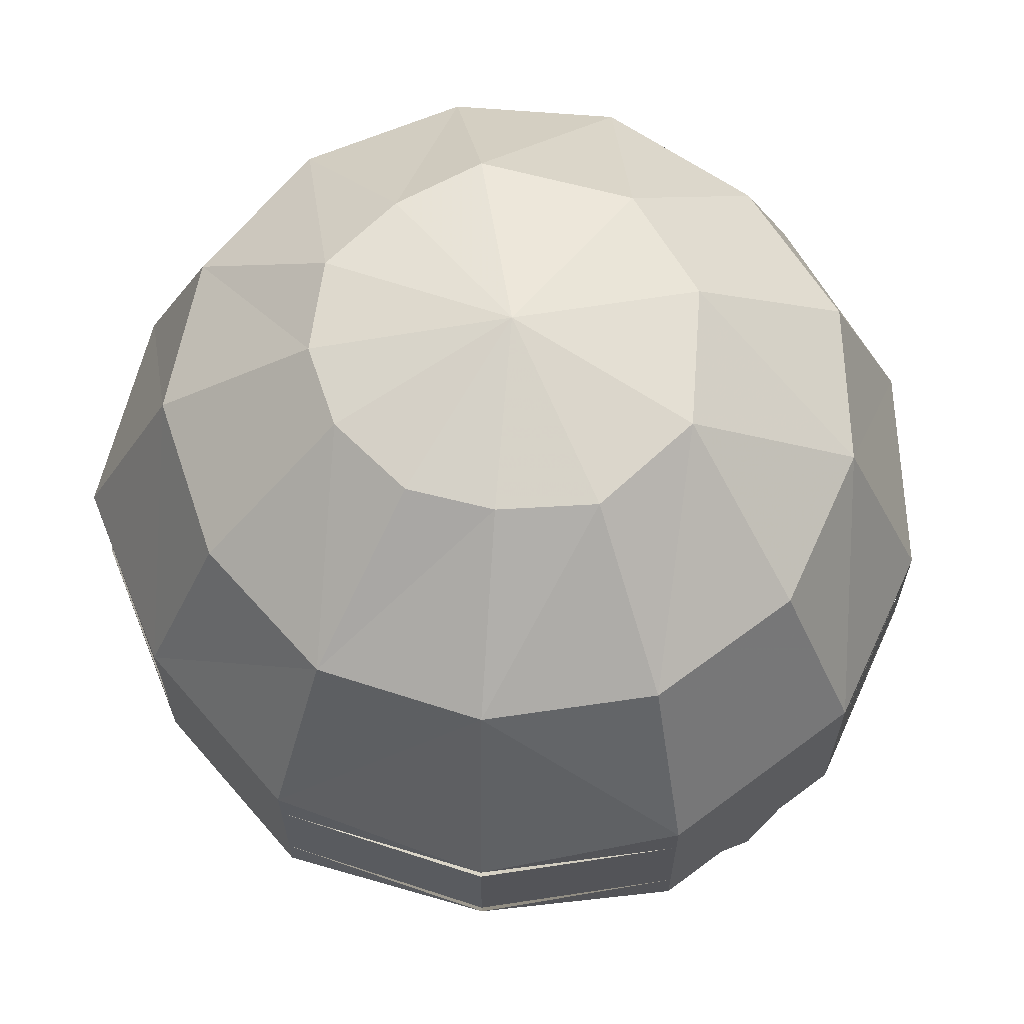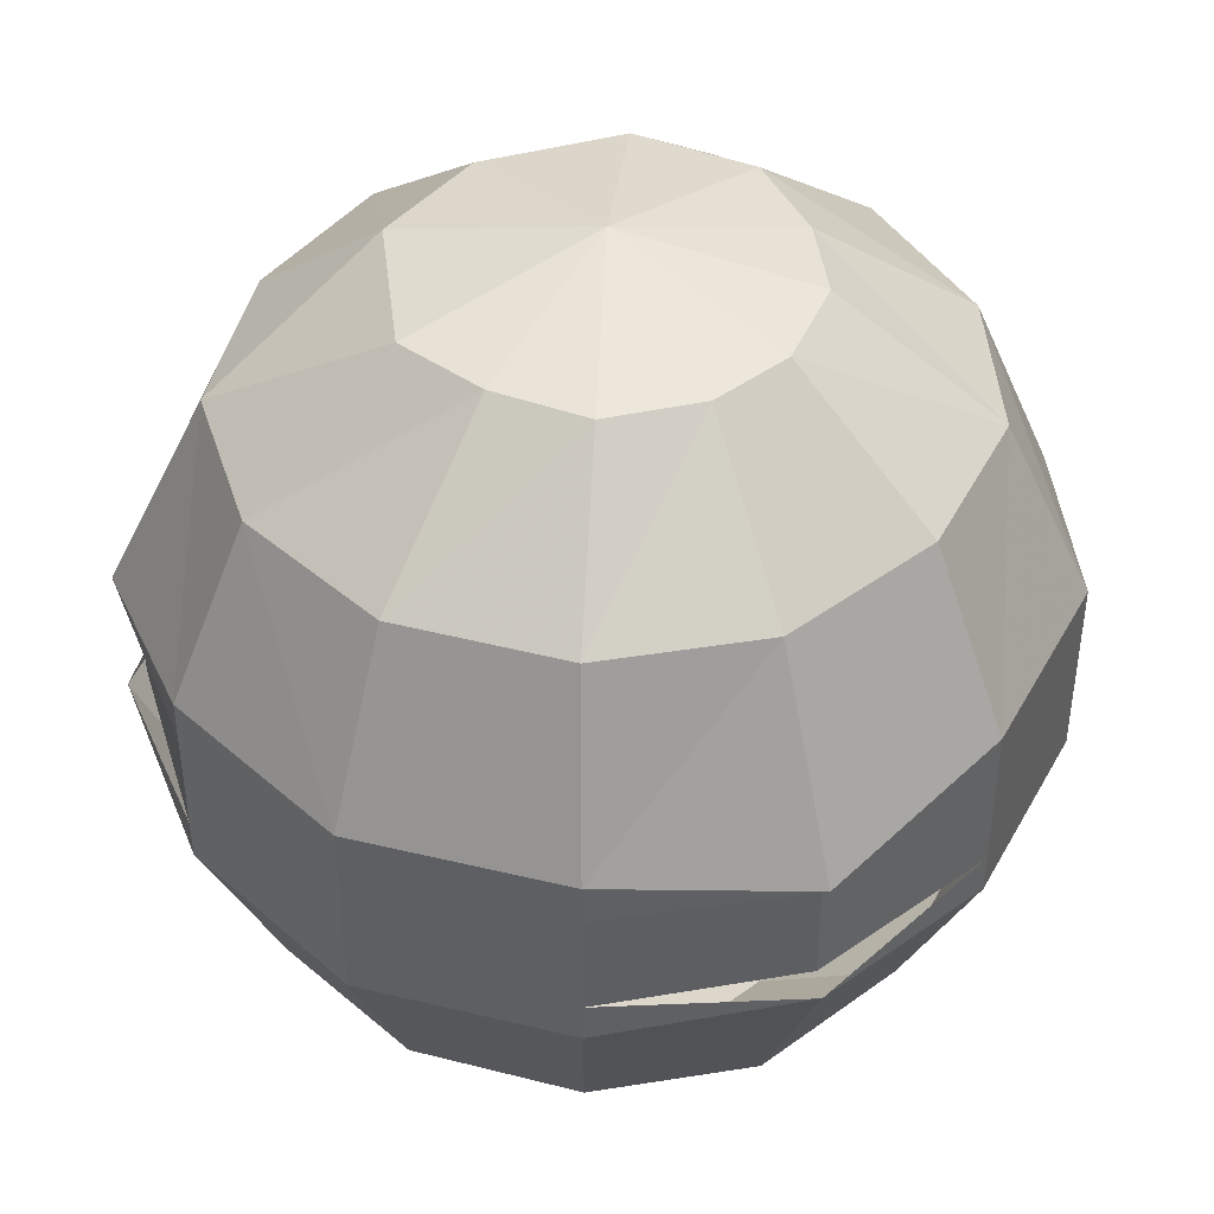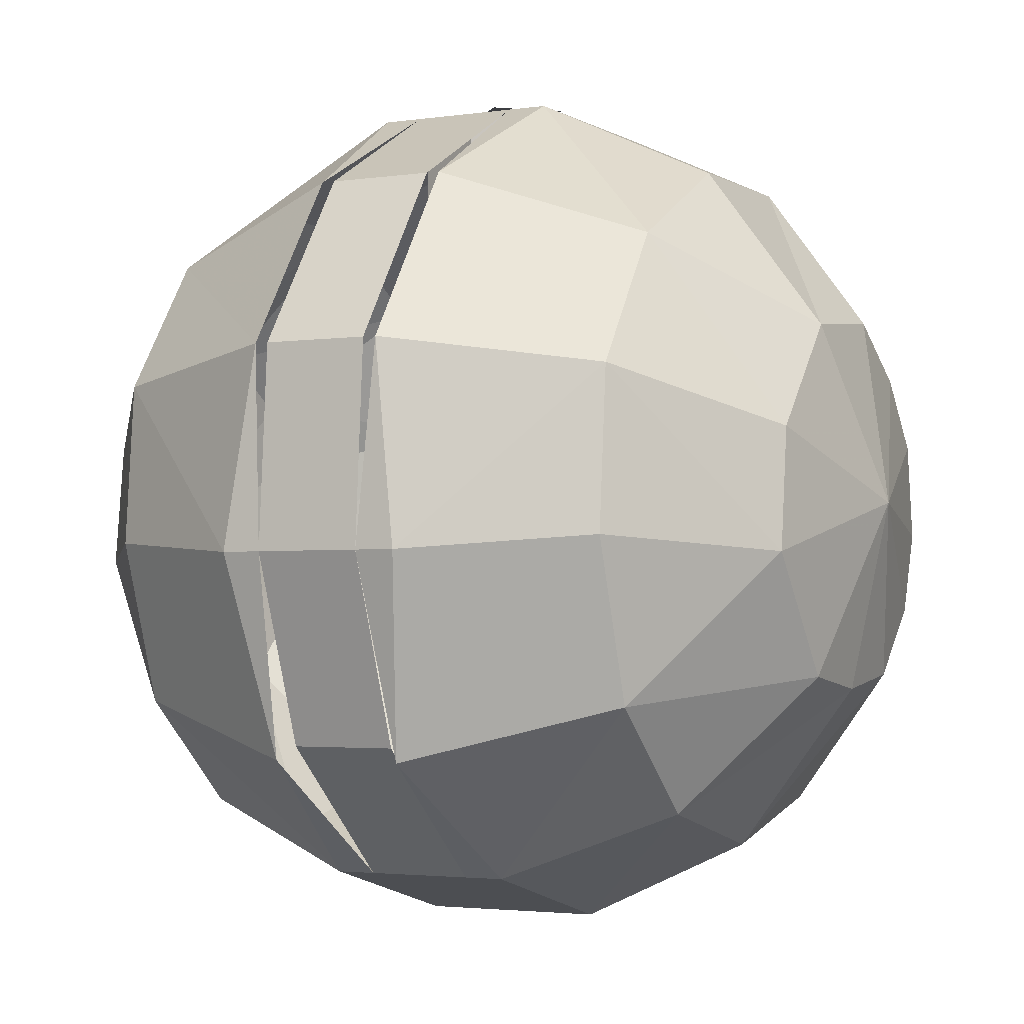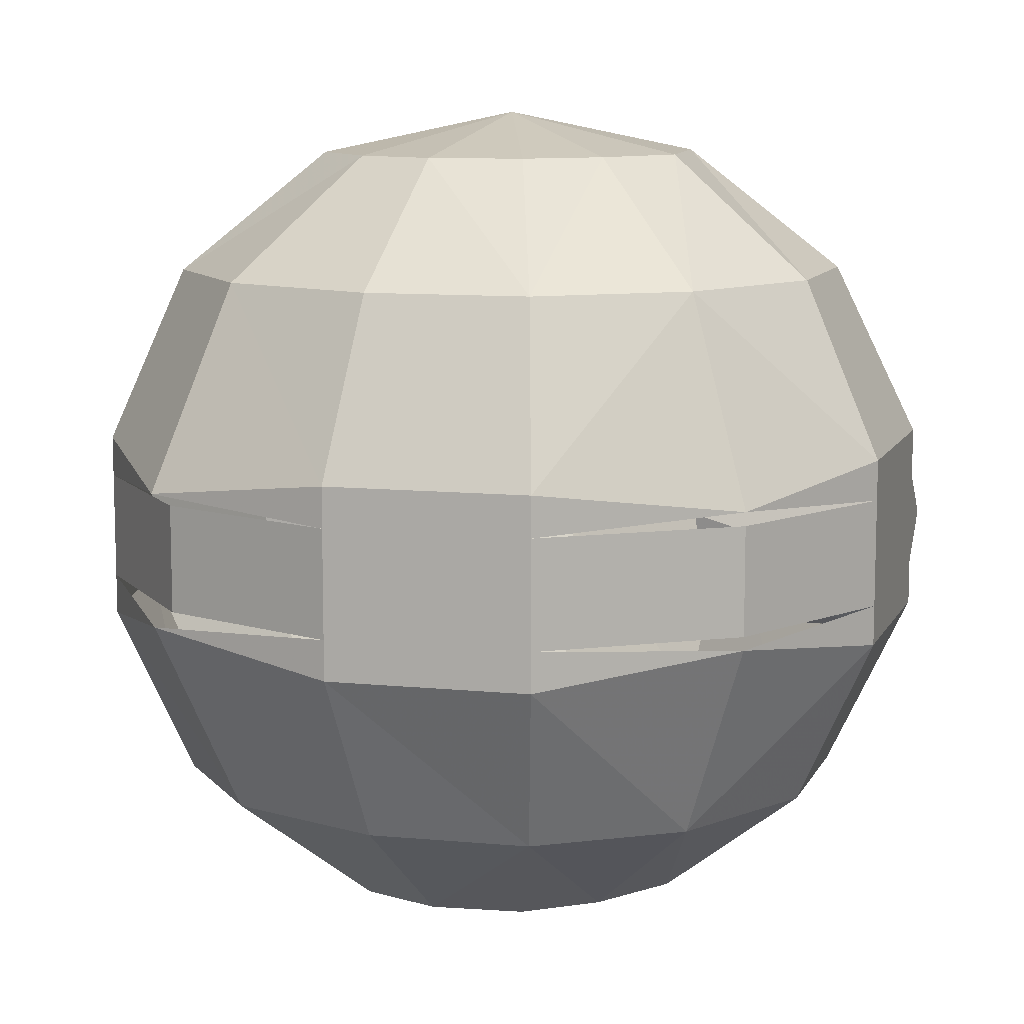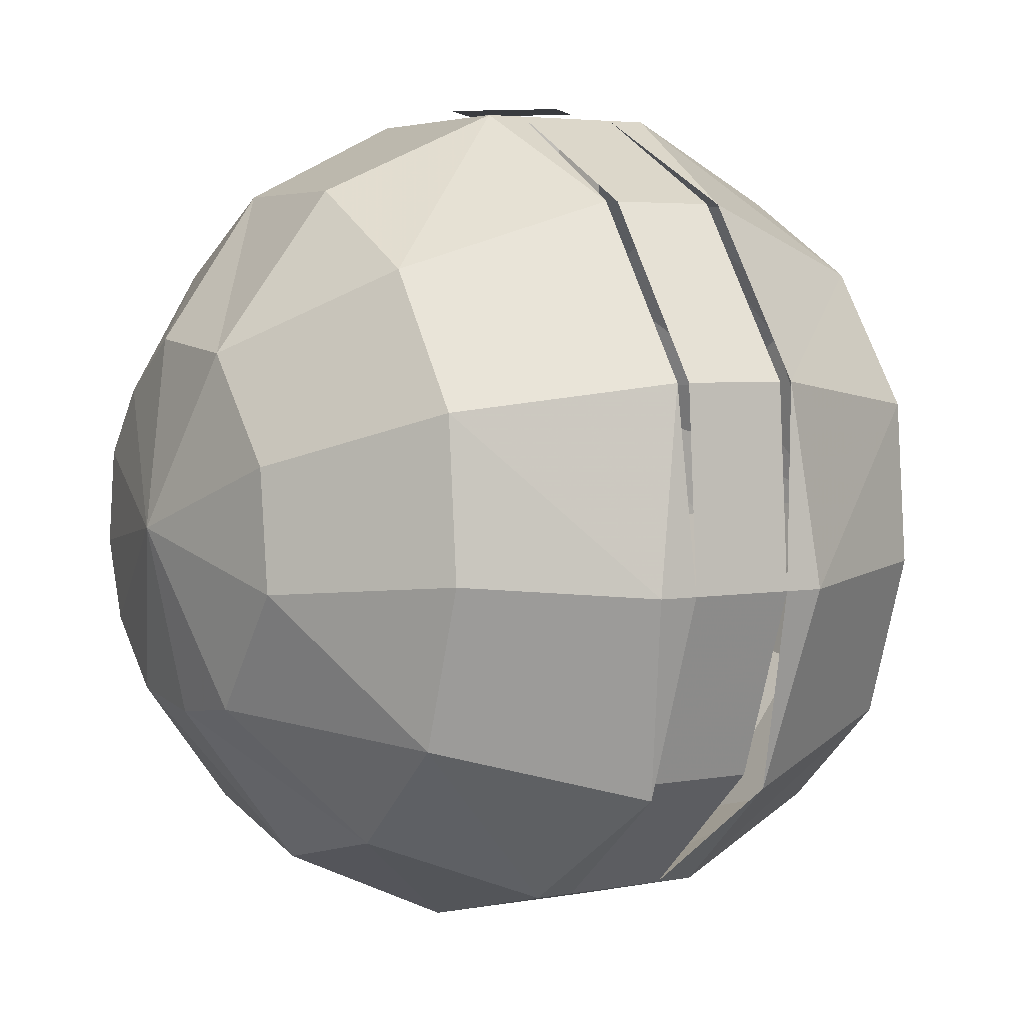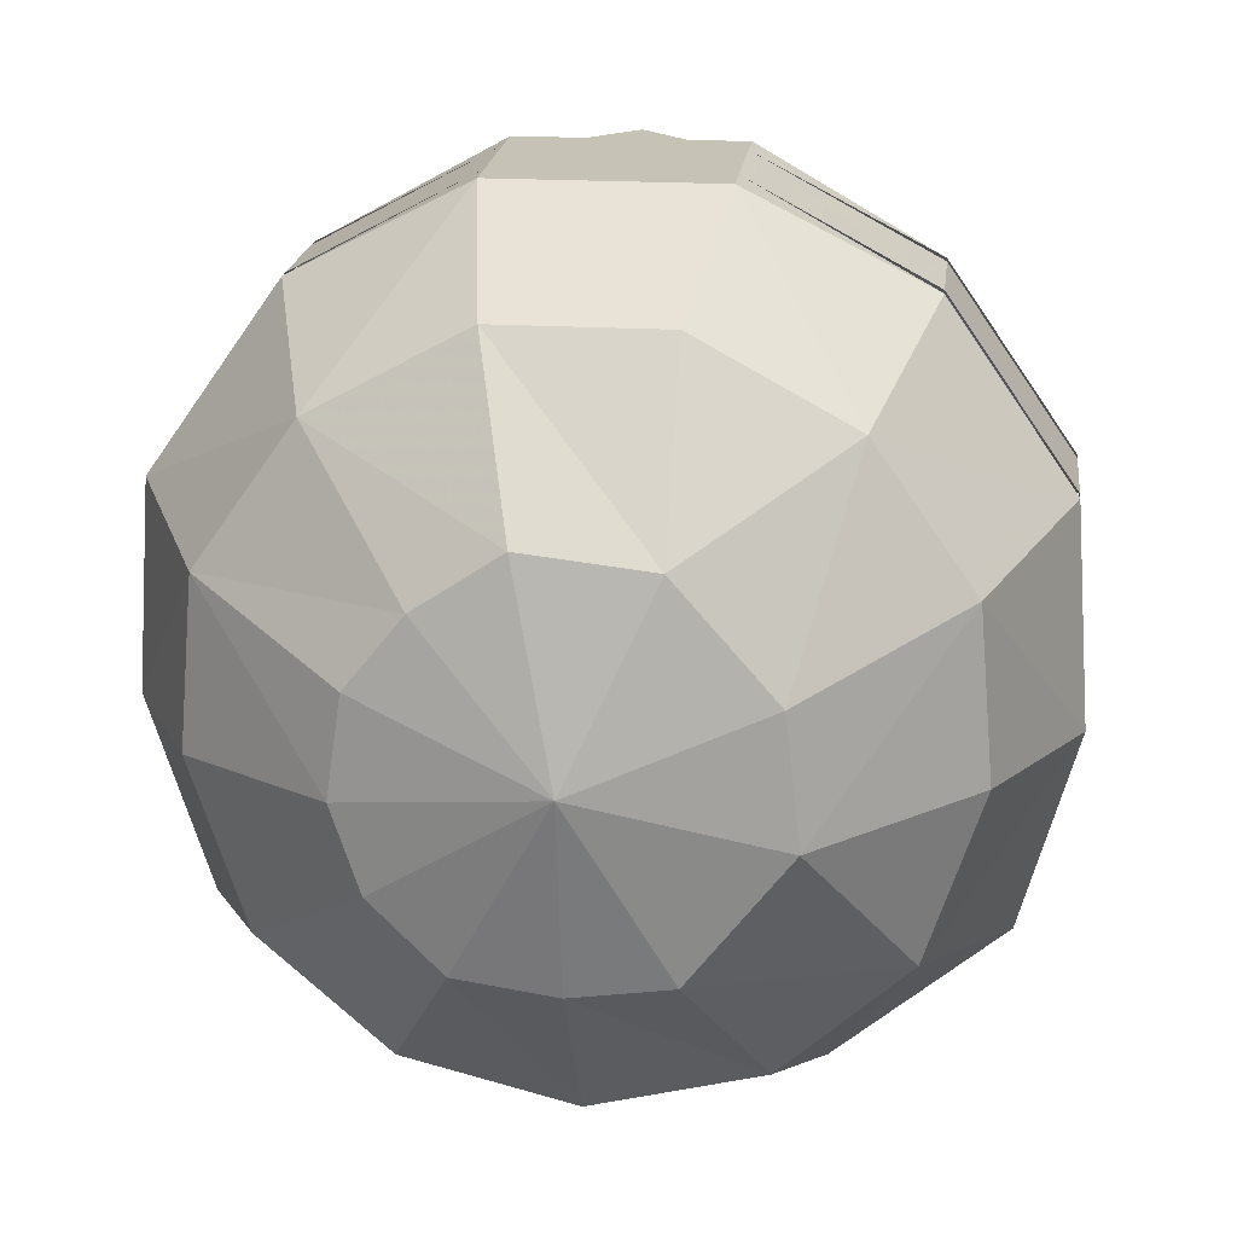
<metadata>
{"format":"obj","ext":"obj","renderer":"f3d","projection":"perspective","resolution":1024,"background":"white","views":[{"elev":64.9,"azim":-37.0,"up":"+Y"},{"elev":43.4,"azim":-149.1,"up":"+Y"},{"elev":-2.7,"azim":117.8,"up":"+Z"},{"elev":10.4,"azim":-72.2,"up":"+Y"},{"elev":4.0,"azim":58.2,"up":"+Z"},{"elev":19.3,"azim":6.6,"up":"+Z"}]}
</metadata>
<code>
v 32 39 0
v 17 36 4
v 17 39 4
v 32 36 0
v 5 37 13
v 1 36 28
v 1 39 28
v 2 36 43
v 2 39 43
v 11 37 56
v 24 36 63
v 24 39 63
v 40 36 63
v 40 39 63
v 53 37 56
v 62 37 43
v 62 37 43
v 63 36 28
v 63 39 28
v 59 37 13
v 47 36 4
v 47 39 4
v 44 52 9
v 32 52 6
v 32 64 32
v 39 61 19
v 32 61 18
v 46 61 28
v 53 52 17
v 57 52 29
v 56 52 41
v 45 61 37
v 49 52 51
v 38 61 45
v 38 52 57
v 26 52 57
v 29 61 46
v 15 52 51
v 23 61 42
v 8 52 41
v 19 61 37
v 18 61 30
v 7 52 29
v 11 52 17
v 20 61 24
v 20 52 9
v 25 61 19
v 44 12 9
v 32 25 0
v 47 25 4
v 32 12 6
v 39 3 19
v 32 3 18
v 47 28 4
v 32 28 0
v 32 0 32
v 53 12 17
v 46 3 28
v 59 27 13
v 57 12 29
v 63 28 28
v 63 25 28
v 62 27 43
v 45 3 37
v 56 12 41
v 38 3 45
v 49 12 51
v 62 27 43
v 53 27 56
v 40 25 63
v 38 12 57
v 40 28 63
v 26 12 57
v 29 3 46
v 24 28 63
v 24 25 63
v 15 12 51
v 23 3 42
v 11 27 56
v 8 12 41
v 19 3 37
v 2 28 43
v 2 25 43
v 18 3 30
v 1 25 28
v 7 12 29
v 1 28 28
v 20 3 24
v 11 12 17
v 5 27 13
v 17 25 4
v 20 12 9
v 25 3 19
v 17 28 4
v 6 28 14
v 6 36 14
v 11 28 56
v 11 36 56
v 53 28 56
v 53 36 56
v 62 28 43
v 62 36 43
v 58 28 14
v 58 36 14
v 32 39 63
v 39 32 63
v 25 34 49
v 30 26 49
v 37 27 49
v 37 37 49
v 30 39 49
v 31 39 49
v 27 37 63
v 25 34 49
v 25 30 63
v 26 28 49
v 30 25 63
v 30 25 49
v 37 27 63
v 39 32 49
v 37 37 63
v 32 39 49
v 37 33 64
v 31 27 64
v 27 31 64
v 33 37 64
f 123 126 124
f 106 109 120
f 109 117 118
f 110 122 121
f 113 114 115
f 112 114 113
f 105 112 113
f 108 110 109
f 106 120 121
f 2 94 95
f 105 121 122
f 6 87 82
f 8 82 97
f 11 75 72
f 54 104 103
f 4 21 55
f 21 104 54
f 18 61 103
f 11 72 13
f 87 96 95
f 107 110 108
f 61 102 101
f 6 96 87
f 2 95 96
f 4 55 94
f 55 91 94
f 49 51 92
f 53 56 93
f 90 94 91
f 88 89 92
f 88 92 93
f 89 91 92
f 89 90 91
f 85 87 90
f 84 86 88
f 85 89 86
f 8 97 98
f 85 90 89
f 83 87 85
f 80 86 84
f 114 116 115
f 80 85 86
f 109 119 117
f 56 81 84
f 18 103 104
f 56 88 93
f 10 11 12
f 25 41 39
f 45 47 46
f 76 79 77
f 6 82 8
f 49 91 55
f 38 39 40
f 14 35 36
f 20 22 29
f 36 37 38
f 17 18 19
f 66 67 71
f 5 6 7
f 32 34 33
f 31 32 33
f 1 4 2
f 25 32 28
f 57 60 58
f 13 72 99
f 12 14 36
f 28 32 31
f 49 55 54
f 25 39 37
f 11 13 12
f 25 37 34
f 23 24 27
f 28 30 29
f 44 45 46
f 40 41 42
f 25 34 32
f 43 45 44
f 7 8 9
f 18 102 61
f 20 21 22
f 51 93 92
f 26 28 29
f 56 64 66
f 24 46 47
f 16 31 33
f 18 20 19
f 34 36 35
f 14 33 35
f 12 13 14
f 107 111 110
f 23 27 26
f 19 29 30
f 48 53 51
f 6 8 7
f 34 37 36
f 58 65 64
f 64 65 67
f 56 78 81
f 3 5 44
f 49 92 91
f 28 31 30
f 57 62 60
f 37 39 38
f 51 53 93
f 1 22 4
f 39 41 40
f 59 61 62
f 56 74 78
f 1 24 23
f 9 10 38
f 1 2 3
f 19 20 29
f 1 23 22
f 75 98 97
f 14 15 33
f 100 101 102
f 86 89 88
f 25 26 27
f 17 19 31
f 15 16 33
f 12 36 38
f 23 26 29
f 7 9 40
f 7 40 43
f 10 12 38
f 52 57 58
f 70 73 71
f 7 43 44
f 110 121 120
f 11 98 75
f 9 38 40
f 67 69 70
f 40 42 43
f 5 7 44
f 79 82 83
f 25 45 42
f 106 119 109
f 70 72 75
f 3 44 46
f 33 34 35
f 2 5 3
f 48 57 52
f 1 3 46
f 124 126 125
f 115 116 117
f 22 23 29
f 56 66 74
f 1 46 24
f 25 27 47
f 24 47 27
f 77 83 80
f 78 80 81
f 25 47 45
f 48 52 53
f 52 56 53
f 48 49 50
f 99 101 100
f 48 51 49
f 49 54 50
f 50 54 59
f 52 58 56
f 13 15 14
f 48 50 57
f 50 59 57
f 64 67 66
f 116 118 117
f 57 59 62
f 77 79 83
f 70 76 73
f 61 63 62
f 19 30 31
f 56 58 64
f 56 84 88
f 25 42 41
f 42 45 43
f 62 63 65
f 25 28 26
f 60 62 65
f 58 60 65
f 4 22 21
f 67 68 69
f 65 68 67
f 69 72 70
f 67 70 71
f 13 99 100
f 66 73 74
f 80 84 81
f 8 10 9
f 66 71 73
f 80 83 85
f 73 77 74
f 74 77 78
f 82 87 83
f 75 79 76
f 73 76 77
f 21 54 55
f 2 4 94
f 70 75 76
f 77 80 78

</code>
